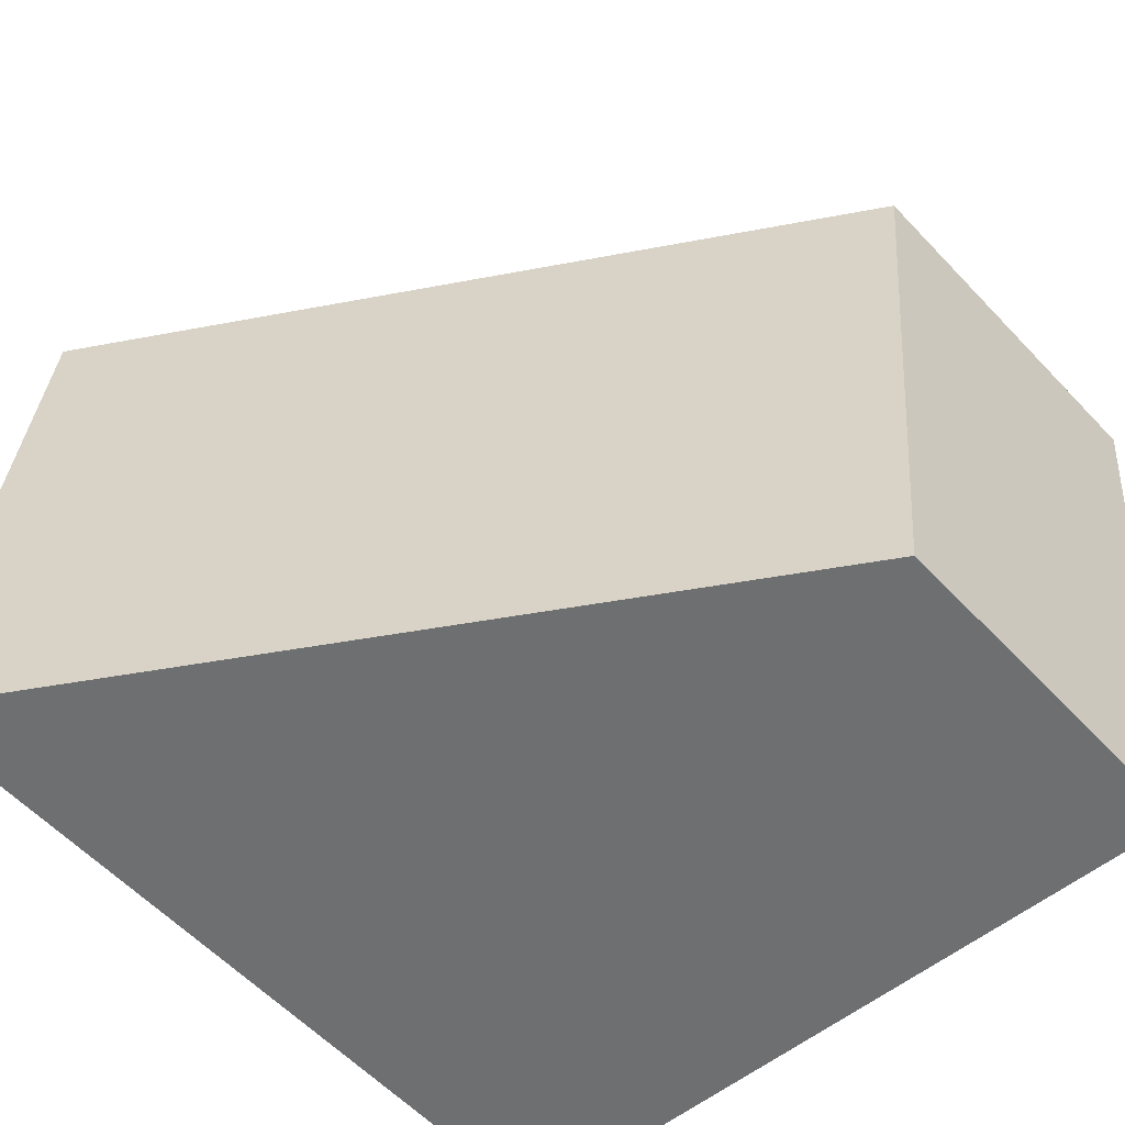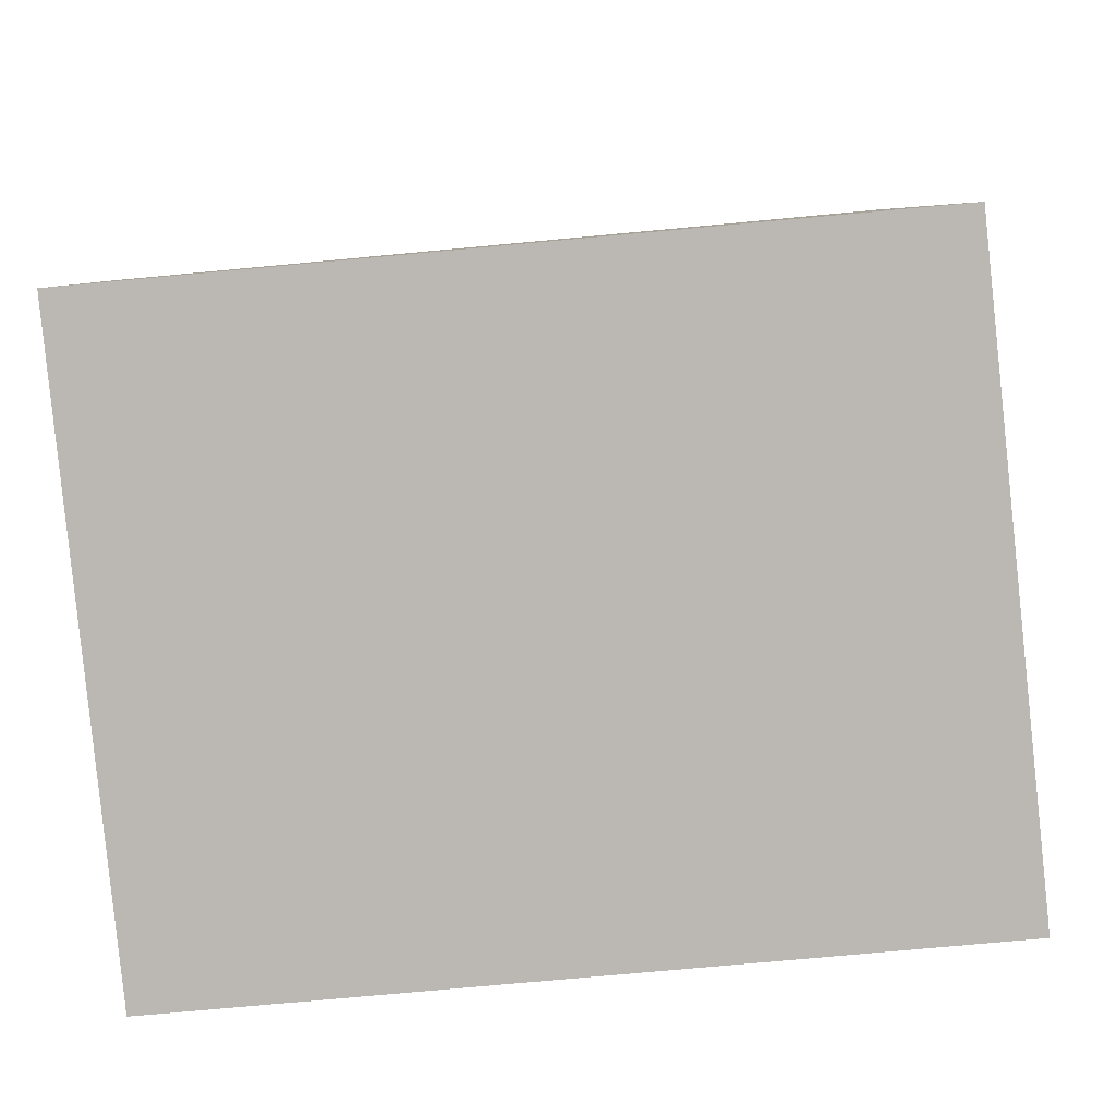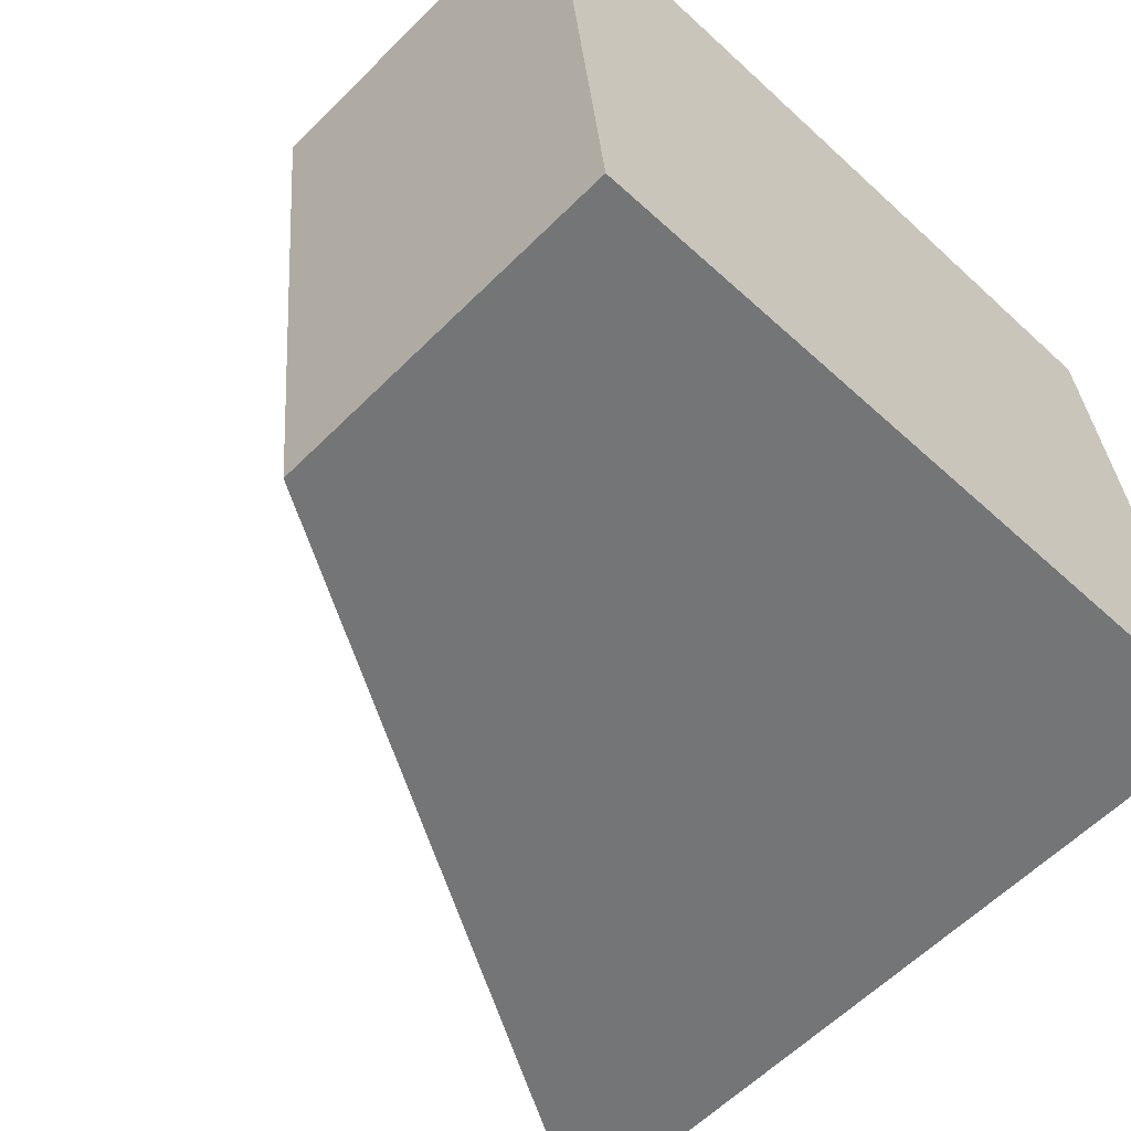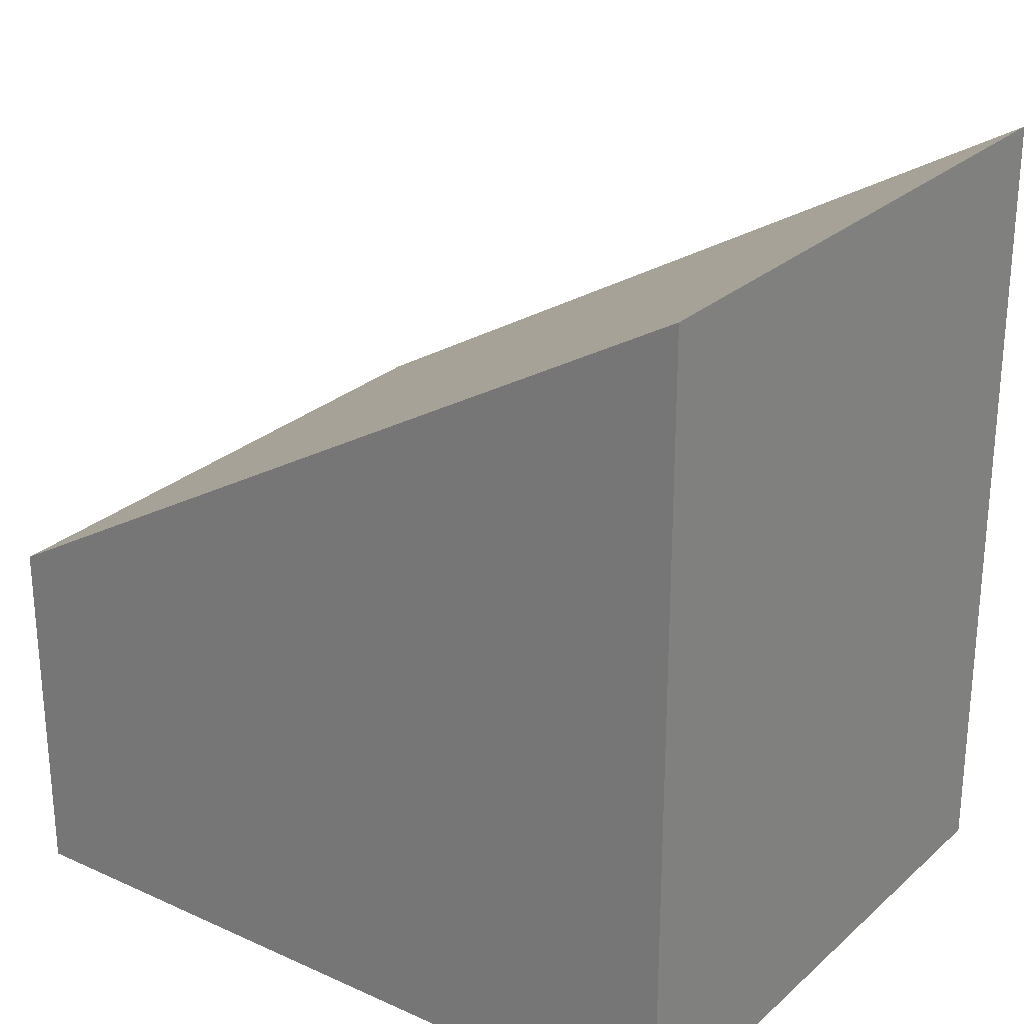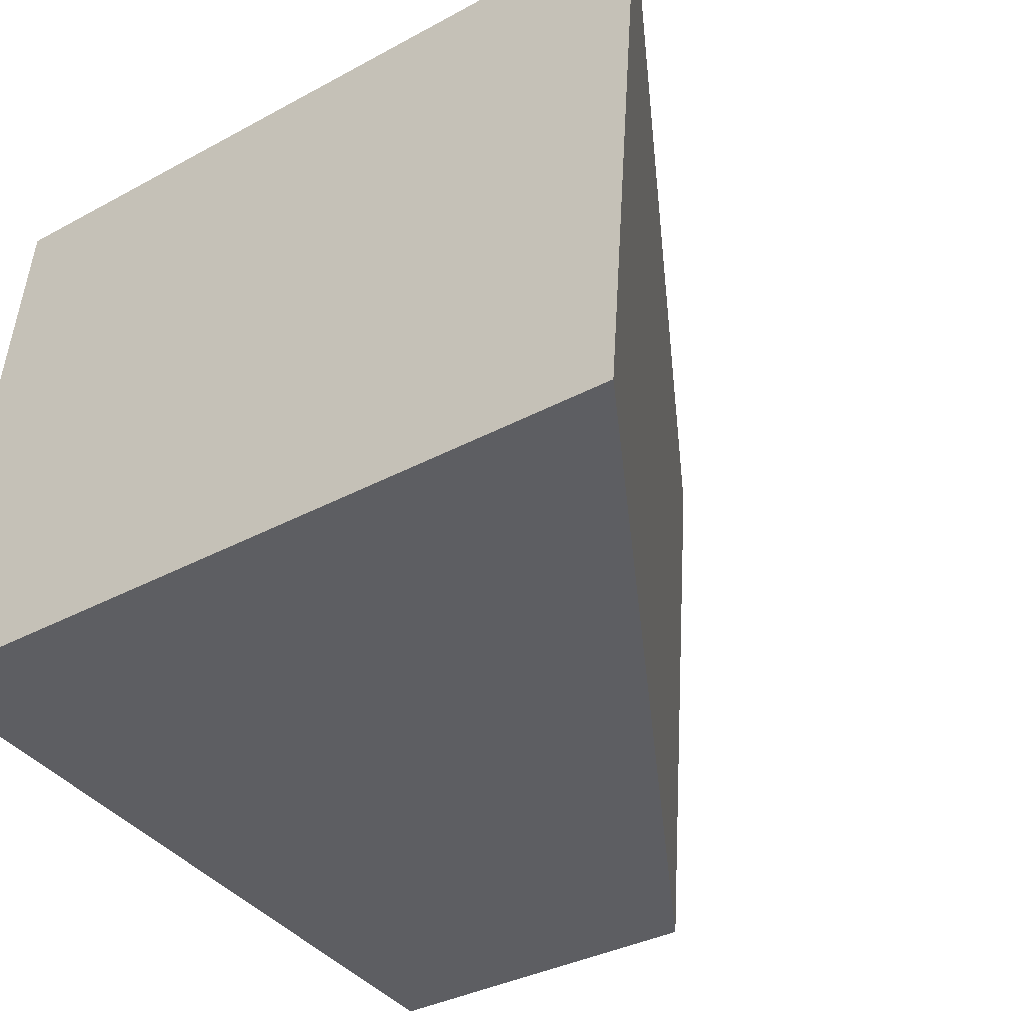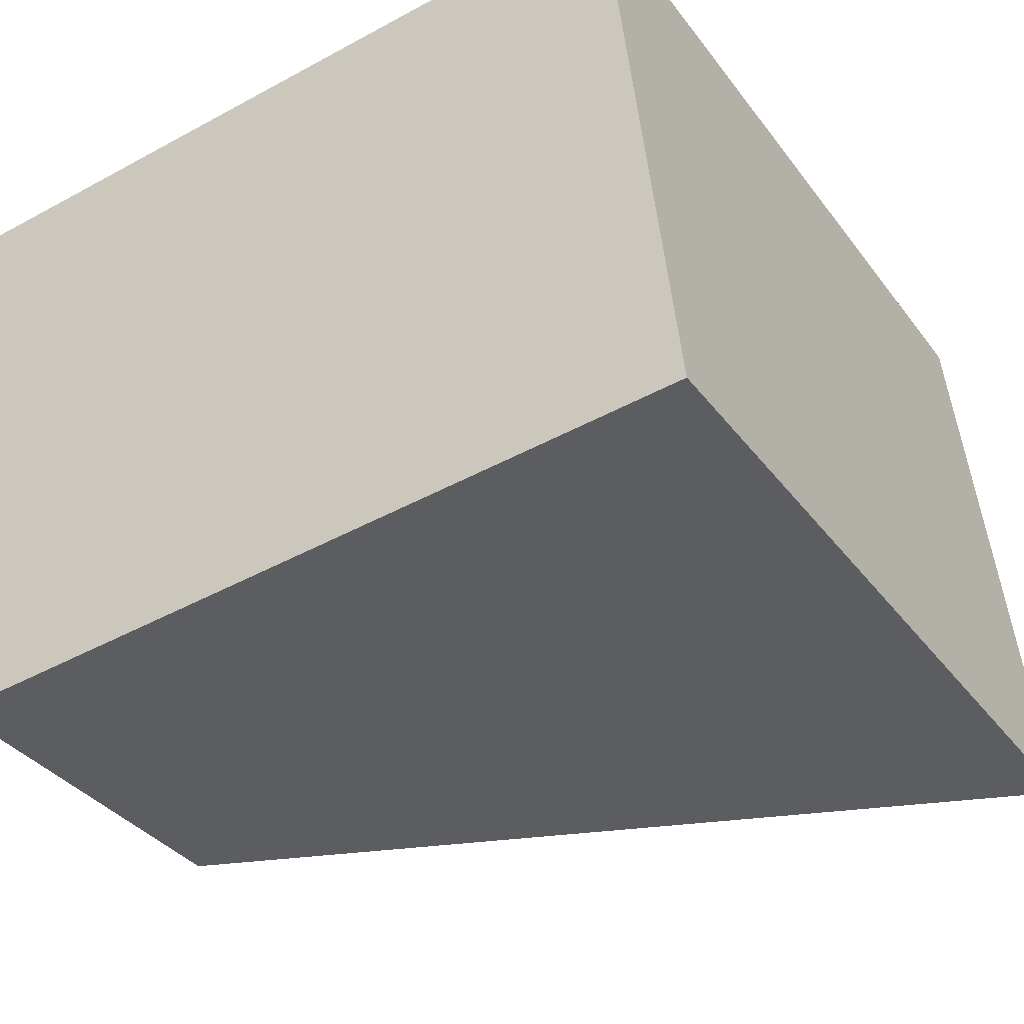
<metadata>
{"format":"obj","ext":"obj","renderer":"f3d","projection":"perspective","resolution":1024,"background":"white","views":[{"elev":-58.7,"azim":-137.1,"up":"+Z"},{"elev":7.0,"azim":1.0,"up":"+Z"},{"elev":-59.9,"azim":-44.5,"up":"+Z"},{"elev":26.5,"azim":30.2,"up":"+Y"},{"elev":-34.7,"azim":126.1,"up":"+Z"},{"elev":-35.5,"azim":31.7,"up":"+Z"}]}
</metadata>
<code>
v  0.47 2.814 -4.696
v  5.912 6.218 0.537
v  6.42 6.24 -4.145
v  0 2.814 1.723e-16
v  6.42 2.538e-16 -4.145
v  0.47 2.875e-16 -4.696
v  0 0 0
v  5.912 -3.288e-17 0.537
g defaultobject
f 1 2 3
f 2 1 4
f 5 1 3
f 1 5 6
f 6 4 1
f 4 6 7
f 4 8 2
f 8 4 7
f 2 5 3
f 5 2 8
f 8 6 5
f 6 8 7

</code>
